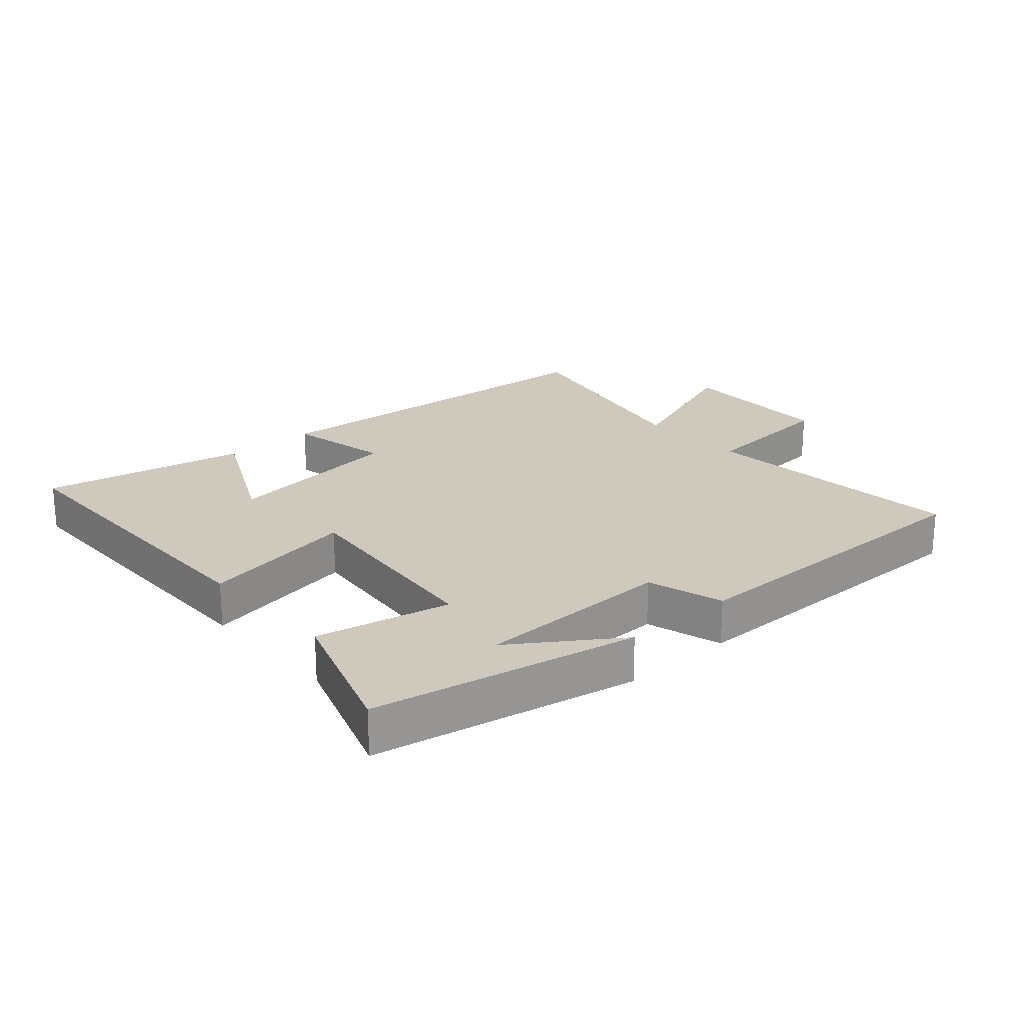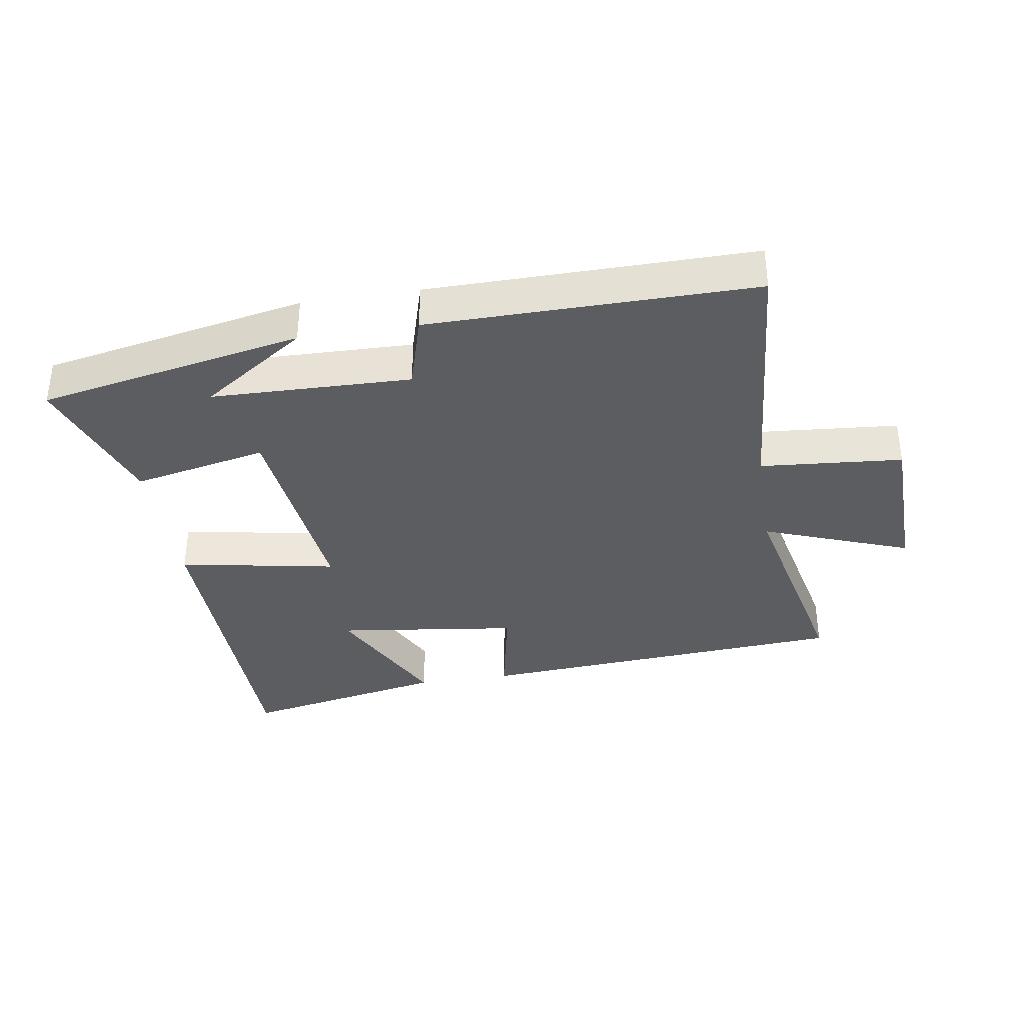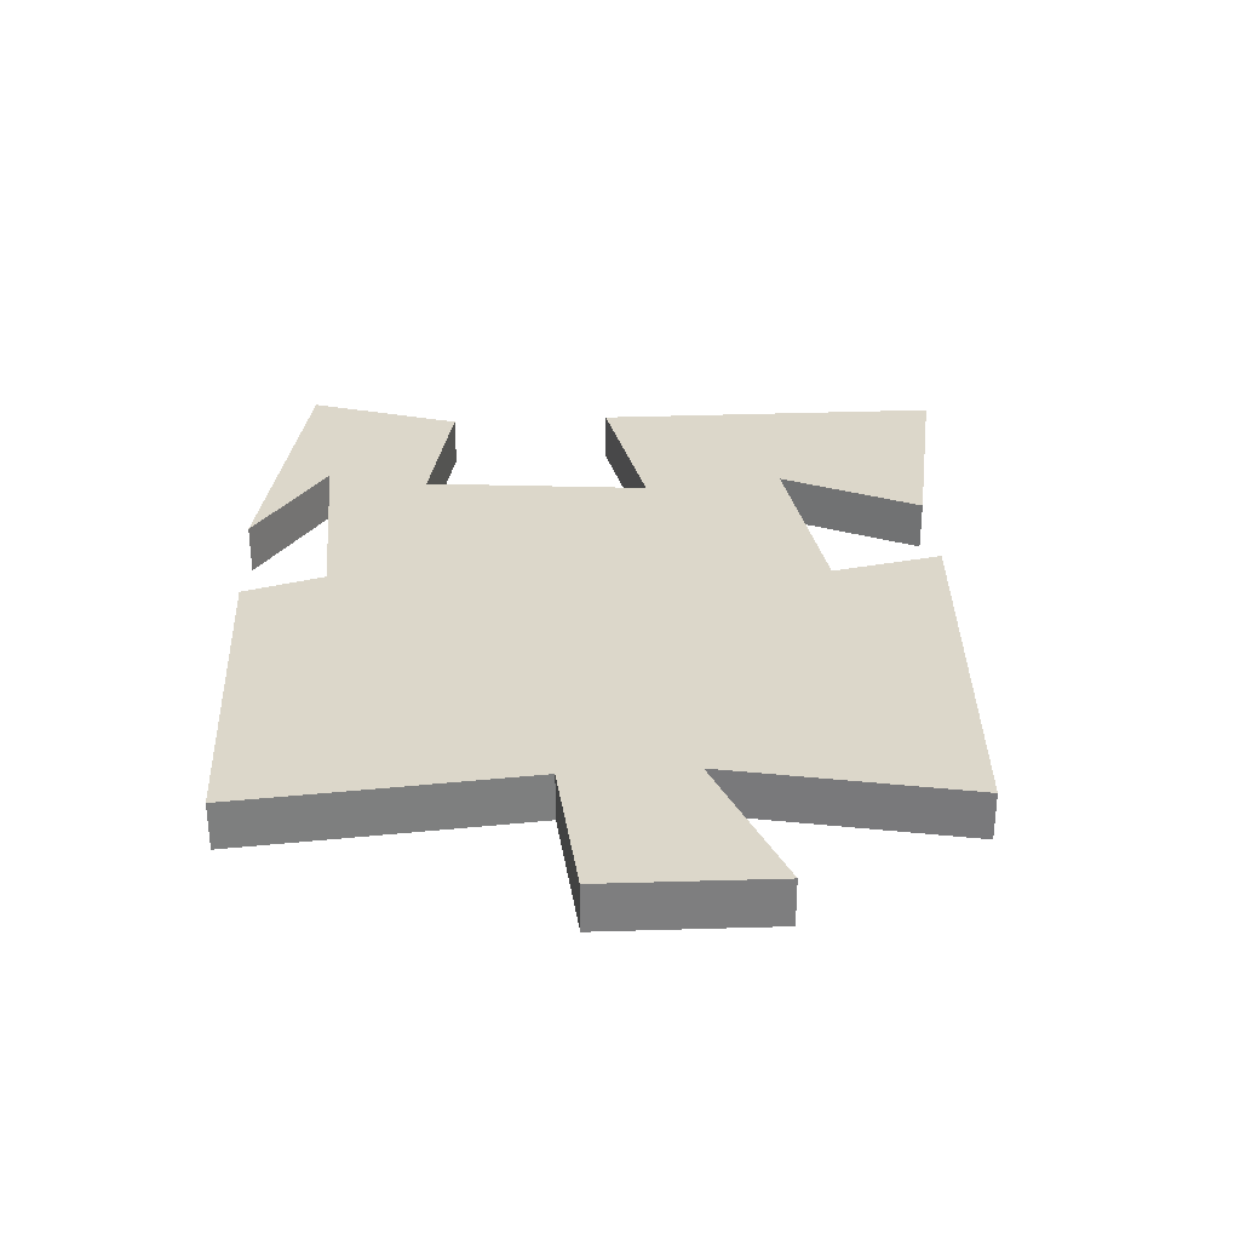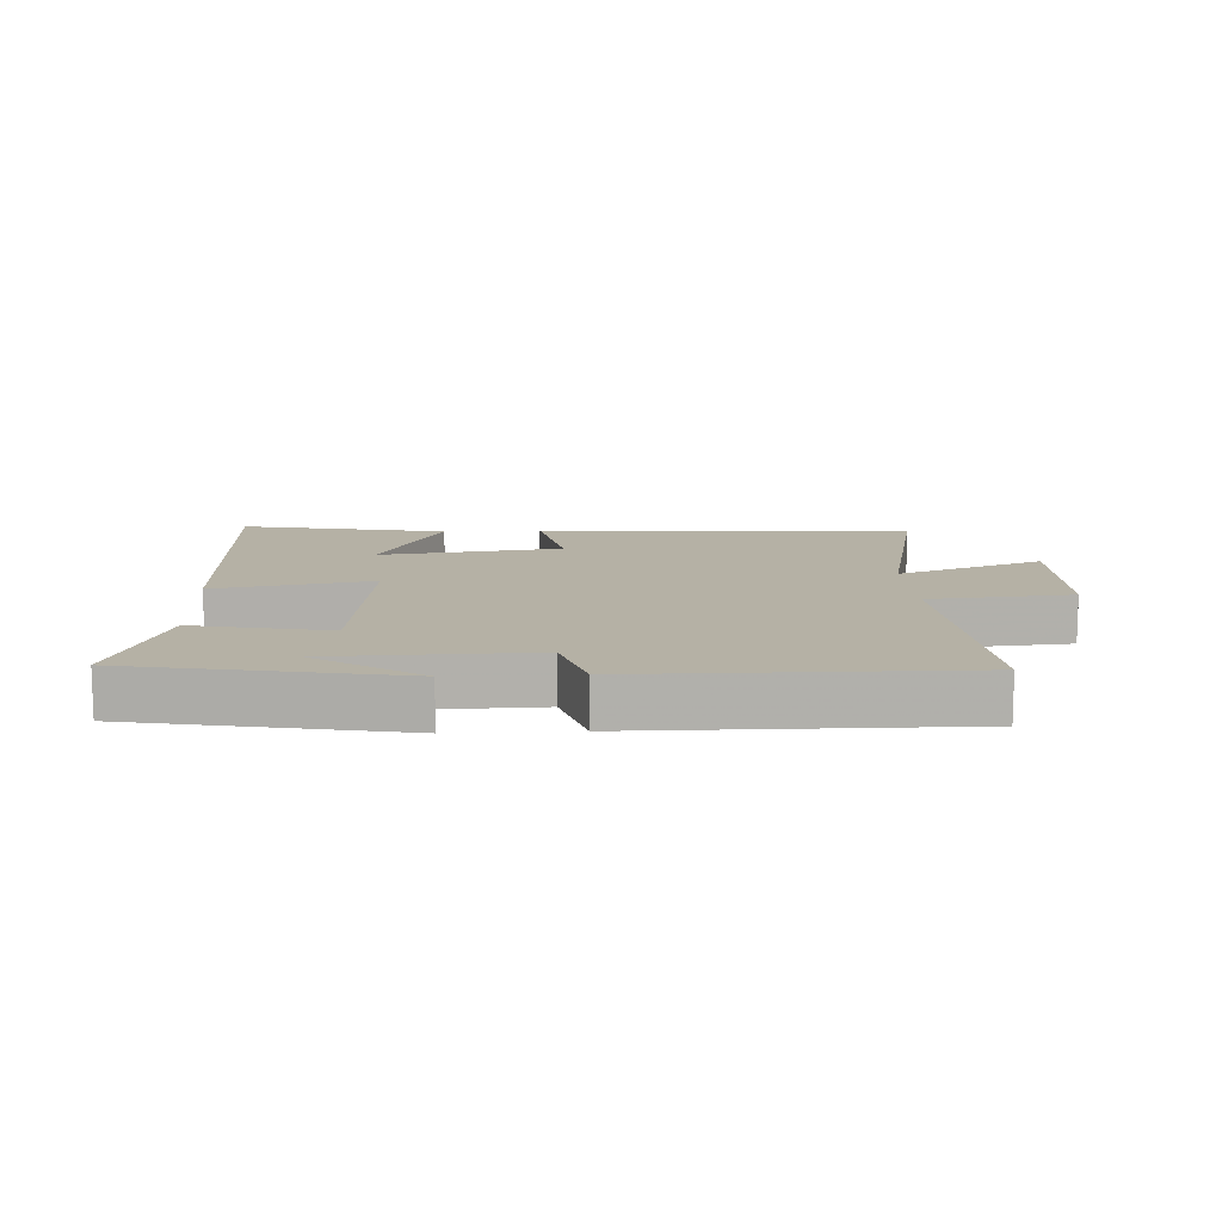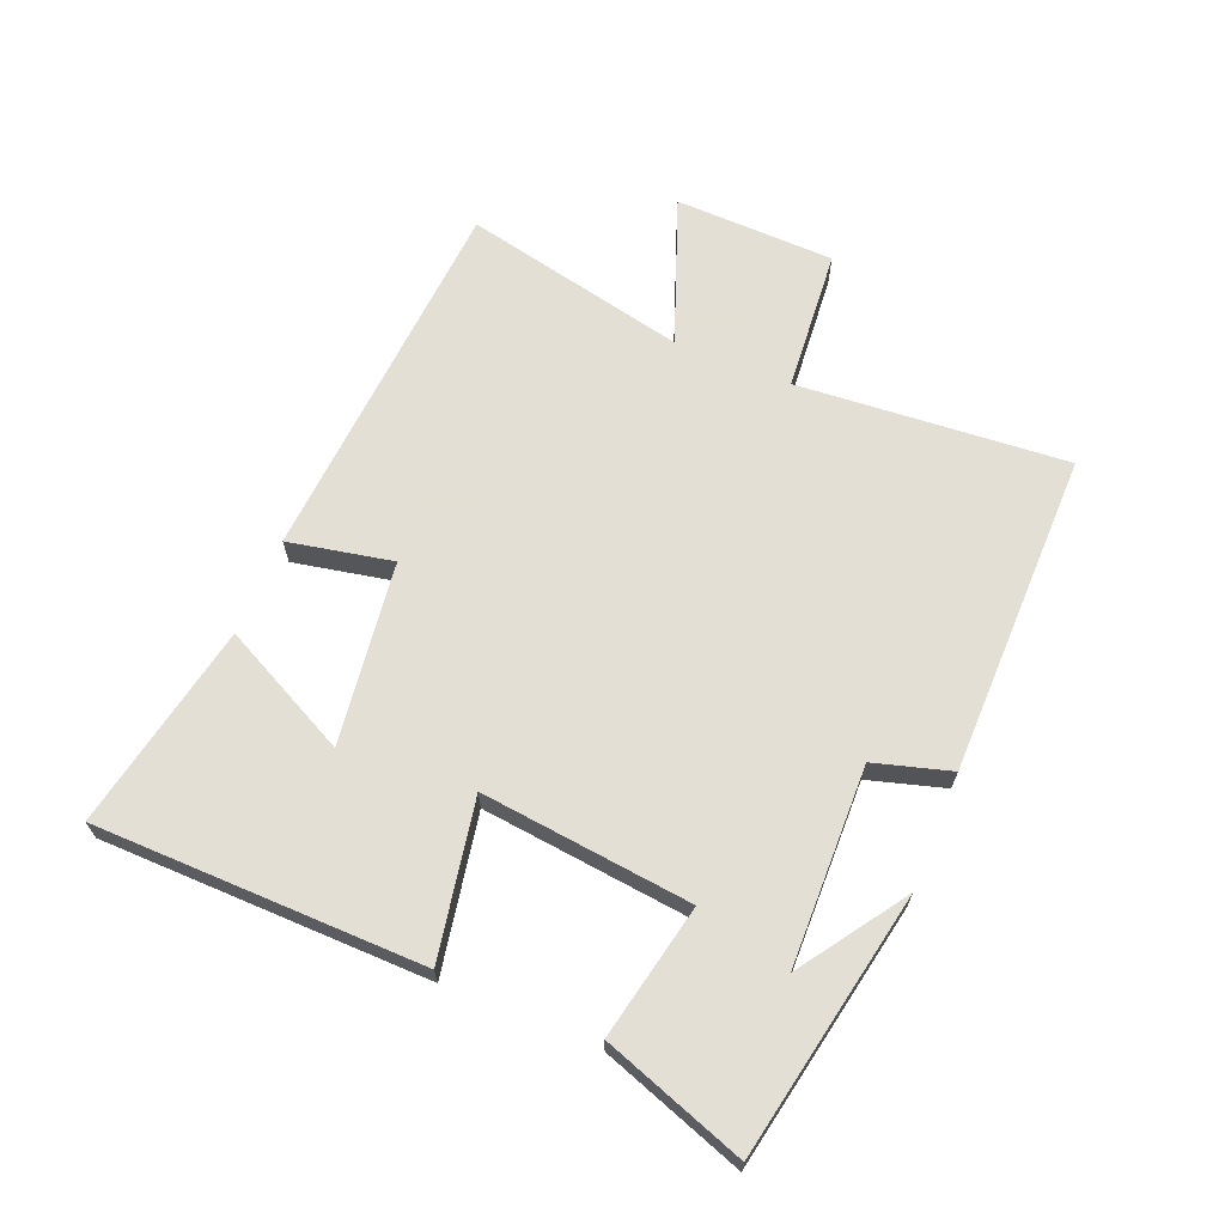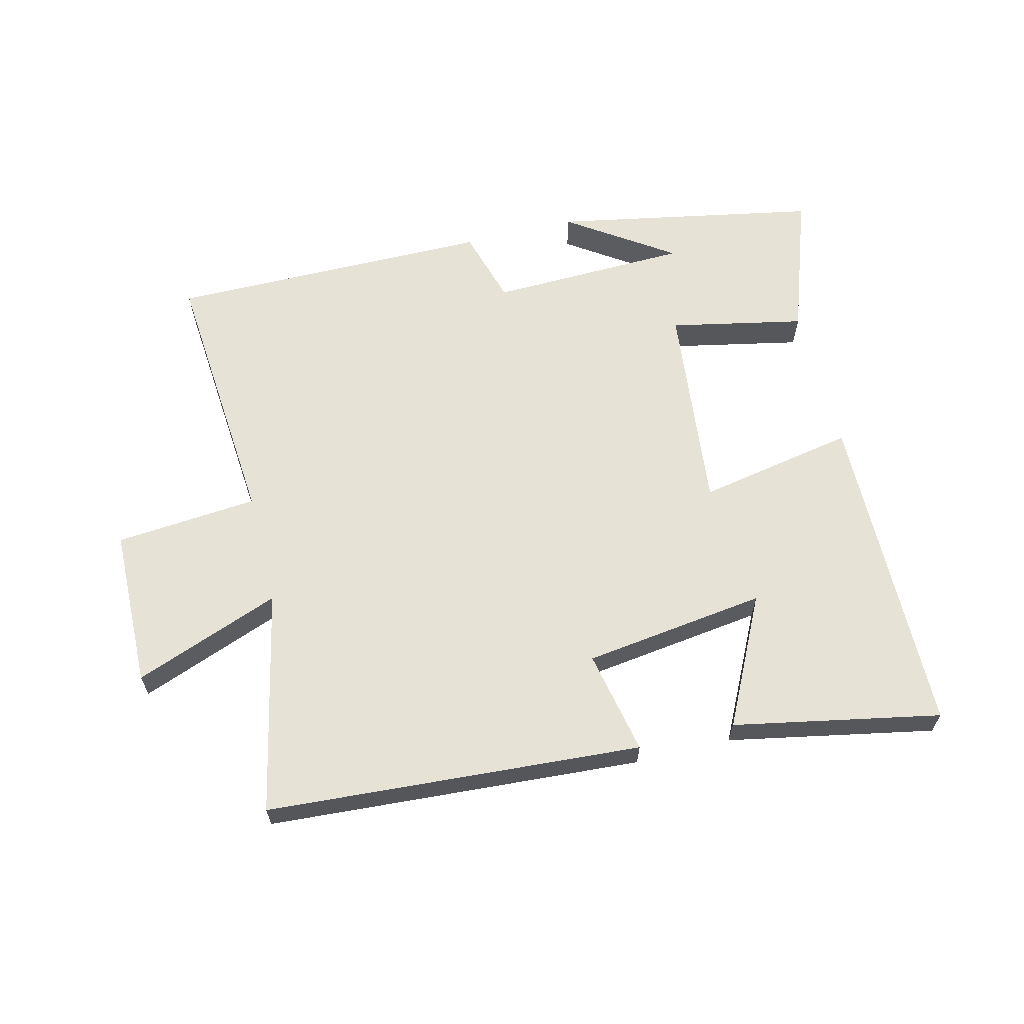
<metadata>
{"format":"obj","ext":"obj","renderer":"f3d","projection":"perspective","resolution":1024,"background":"white","views":[{"elev":22.3,"azim":138.4,"up":"+Y"},{"elev":-36.0,"azim":-170.9,"up":"+Y"},{"elev":30.8,"azim":-93.8,"up":"+Y"},{"elev":11.9,"azim":177.0,"up":"+Y"},{"elev":66.3,"azim":112.4,"up":"+Y"},{"elev":63.2,"azim":-14.0,"up":"+Y"}]}
</metadata>
<code>
v -0.577 0.07 0.459
v 0.014 0.07 0.5
v -0.019 0.07 0.336
v 0.269 0.07 0.298
v 0.168 0.07 0.5
v 0.493 0.07 0.564
v 0.5 0.07 0.046
v 0.252 0.07 0.092
v 0.288 0.07 -0.24
v 0.5 0.07 -0.196
v 0.578 0.07 -0.42
v 0.161 0.07 -0.5
v 0.326 0.07 -0.388
v 0.012 0.07 -0.38
v -0.023 0.07 -0.5
v -0.534 0.07 -0.503
v -0.5 0.07 -0.078
v -0.725 0.07 -0.059
v -0.731 0.07 0.193
v -0.5 0.07 0.106
v -0.577 0 0.459
v 0.014 0 0.5
v -0.019 0 0.336
v 0.269 0 0.298
v 0.168 0 0.5
v 0.493 0 0.564
v 0.5 0 0.046
v 0.252 0 0.092
v 0.288 0 -0.24
v 0.5 0 -0.196
v 0.578 0 -0.42
v 0.161 0 -0.5
v 0.326 0 -0.388
v 0.012 0 -0.38
v -0.023 0 -0.5
v -0.534 0 -0.503
v -0.5 0 -0.078
v -0.725 0 -0.059
v -0.731 0 0.193
v -0.5 0 0.106
f 17 18 19 20
f 14 15 16 17
f 13 14 17 20
f 11 12 13
f 9 10 11 13
f 9 13 20 1
f 6 7 8
f 4 5 6
f 4 6 8
f 3 4 8
f 1 2 3
f 1 3 8 9
f 40 39 38 37
f 37 36 35 34
f 40 37 34 33
f 33 32 31
f 33 31 30 29
f 21 40 33 29
f 28 27 26
f 26 25 24
f 28 26 24
f 28 24 23
f 23 22 21
f 29 28 23 21
f 1 21 22 2
f 2 22 23 3
f 3 23 24 4
f 4 24 25 5
f 5 25 26 6
f 6 26 27 7
f 7 27 28 8
f 8 28 29 9
f 9 29 30 10
f 10 30 31 11
f 11 31 32 12
f 12 32 33 13
f 13 33 34 14
f 14 34 35 15
f 15 35 36 16
f 16 36 37 17
f 17 37 38 18
f 18 38 39 19
f 19 39 40 20
f 20 40 21 1

</code>
